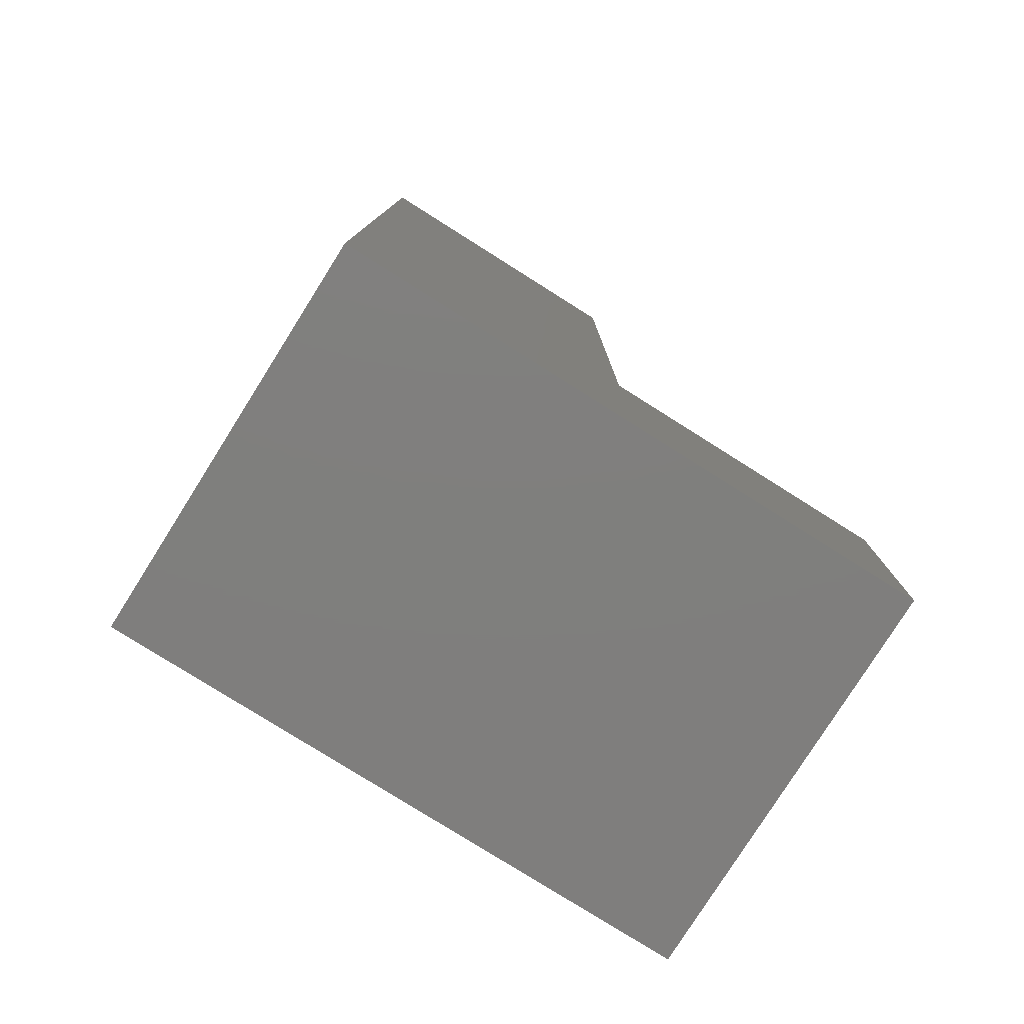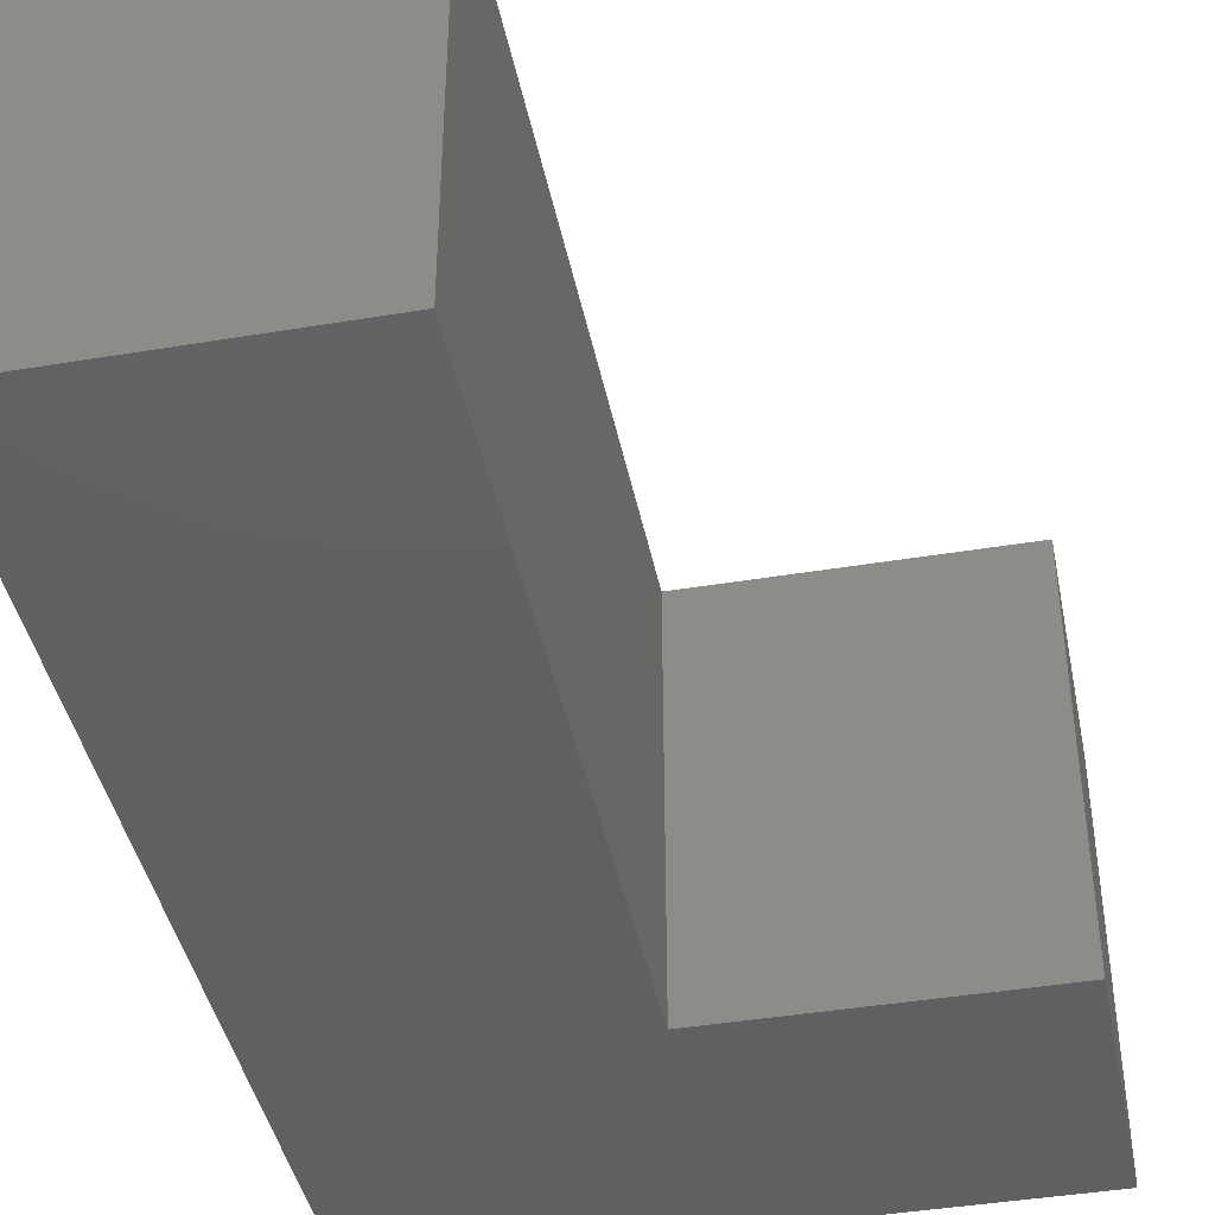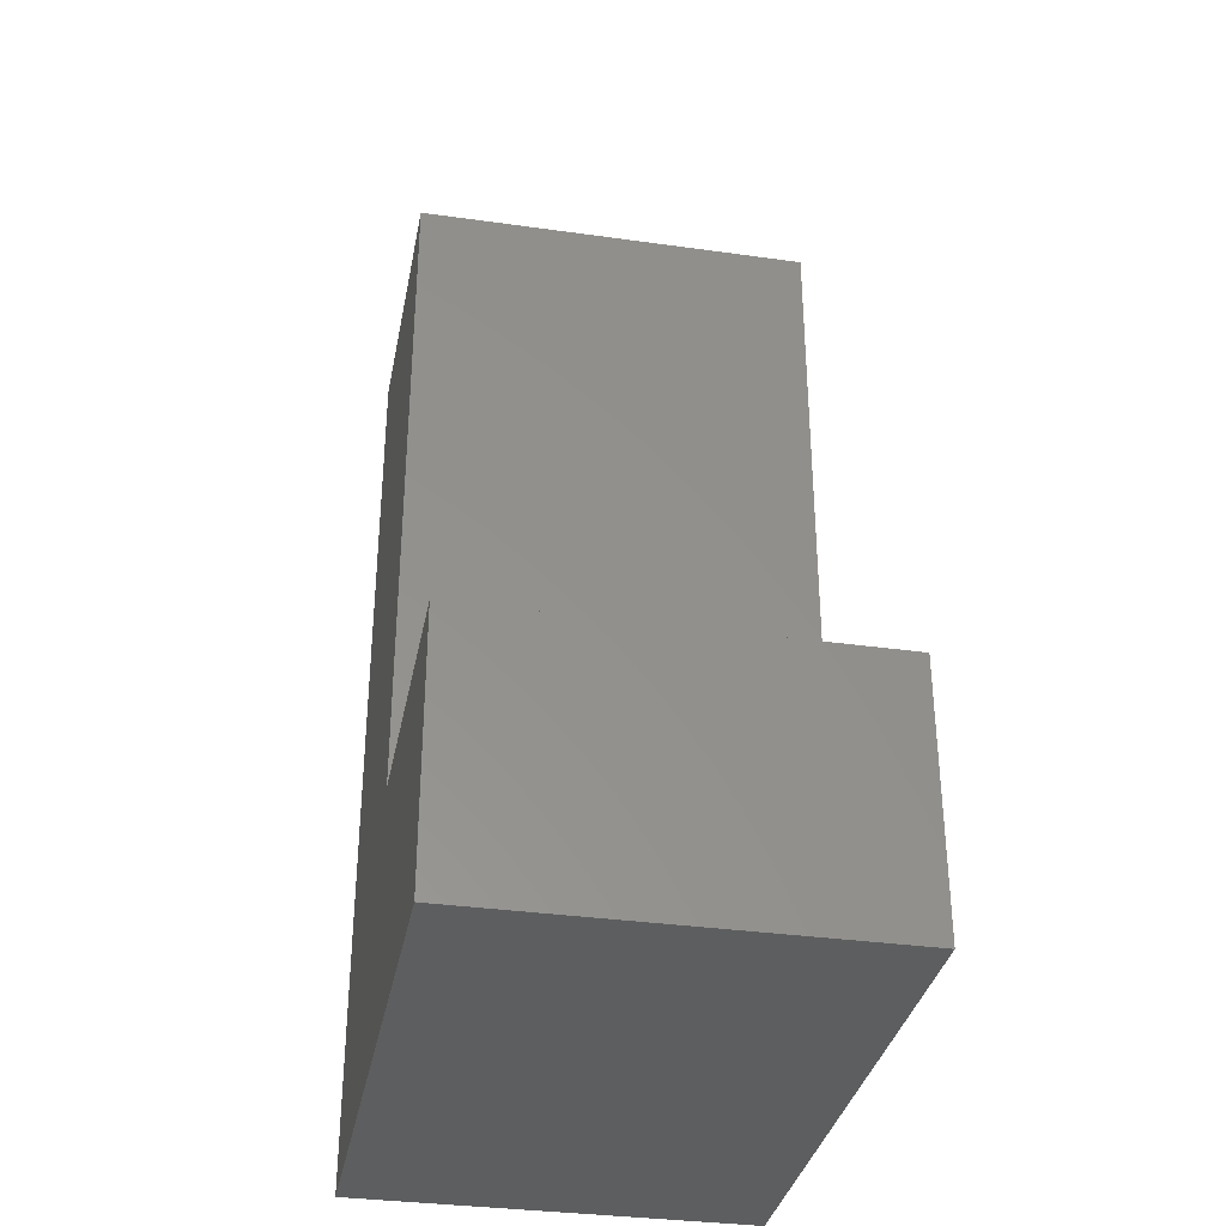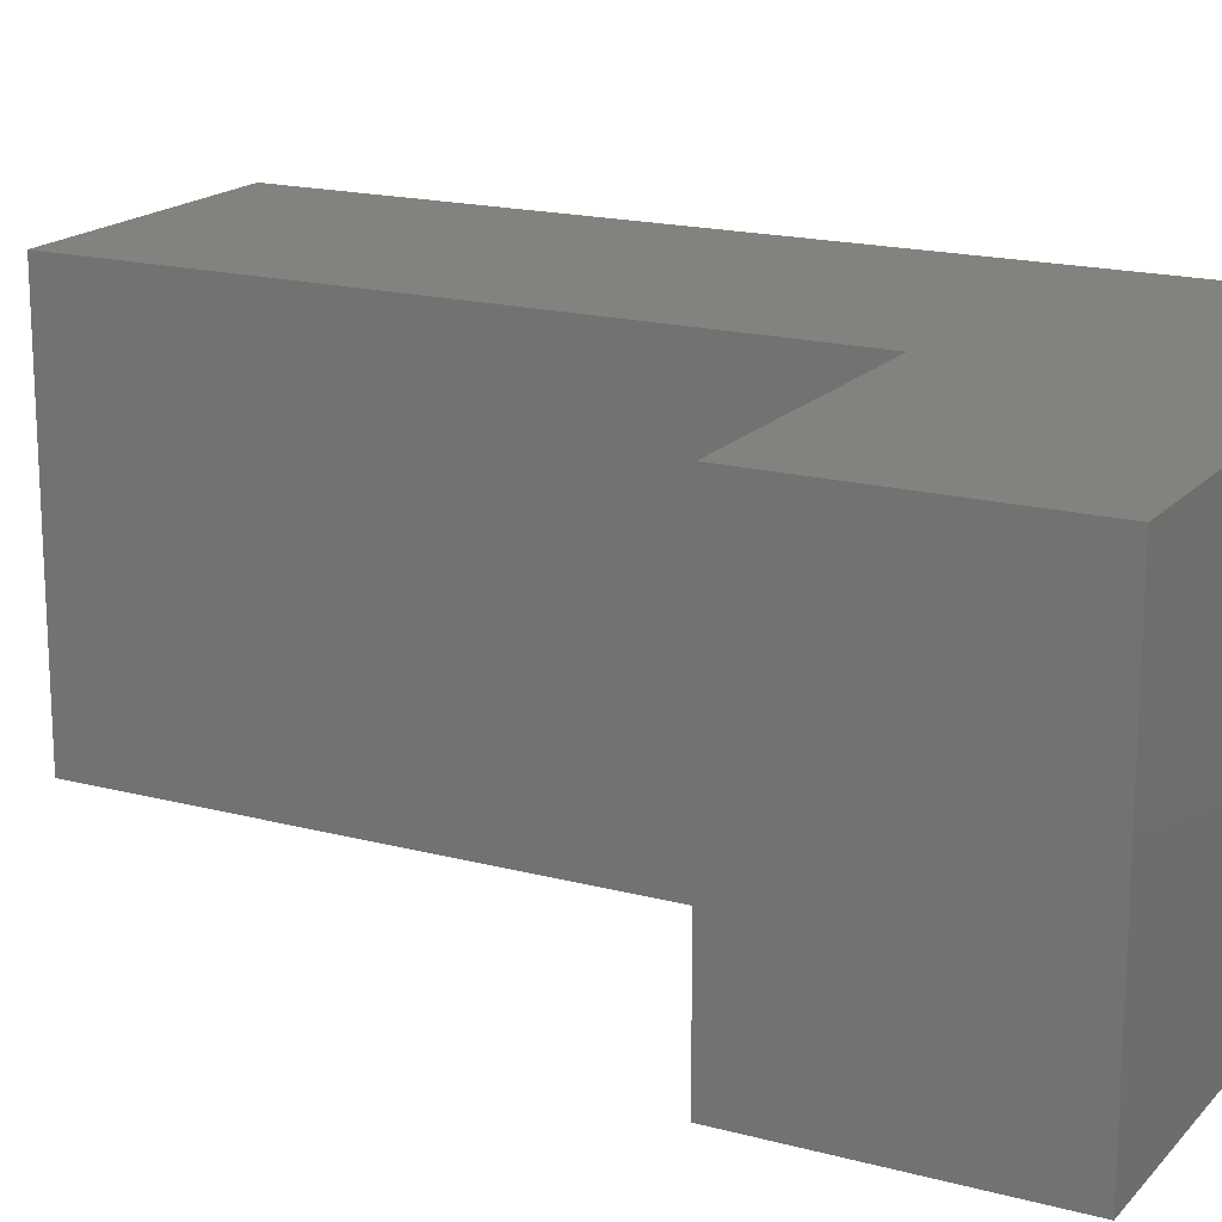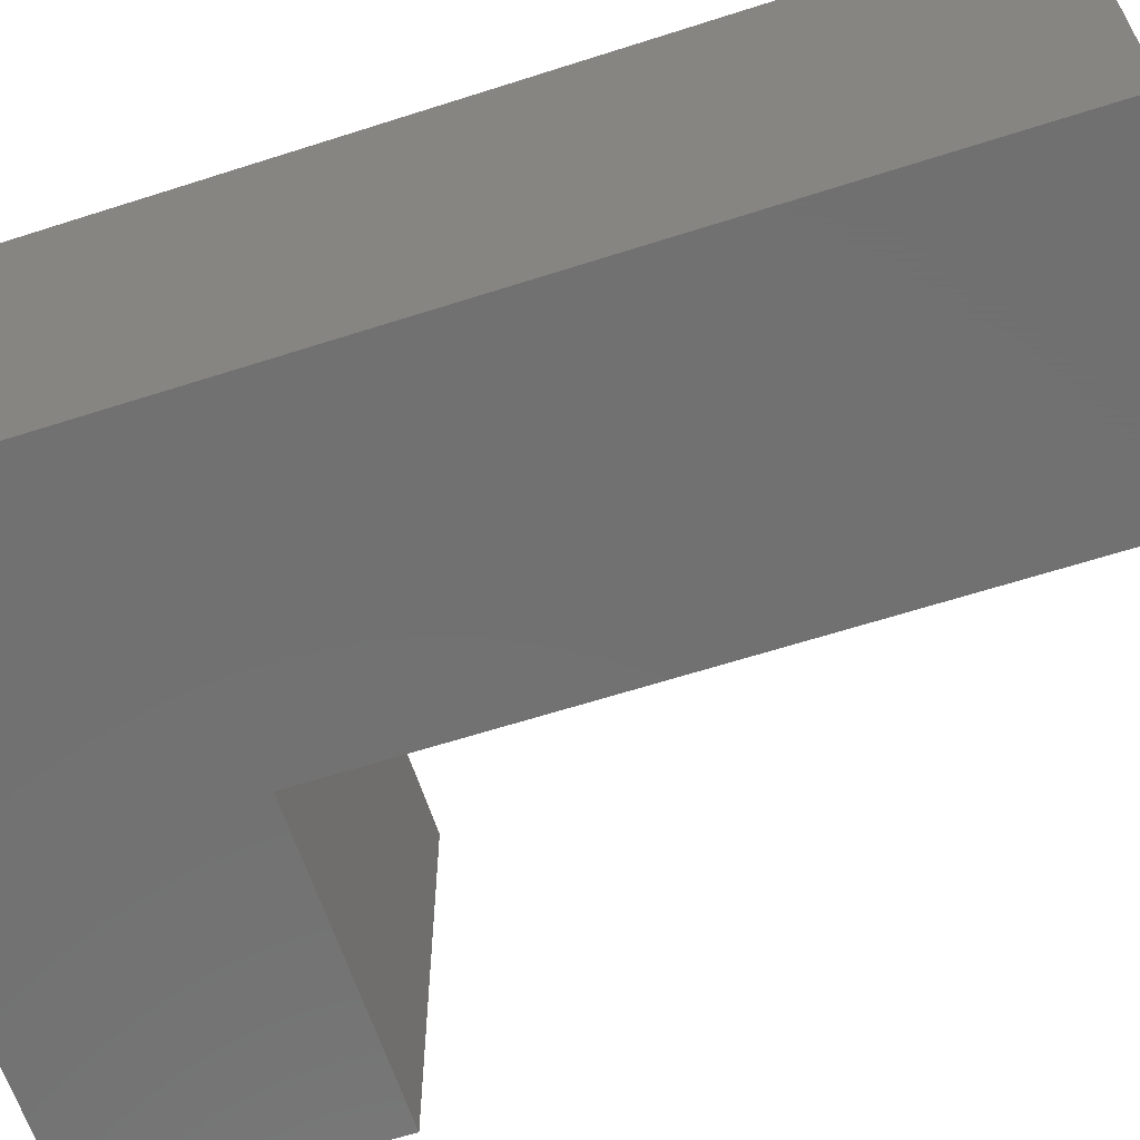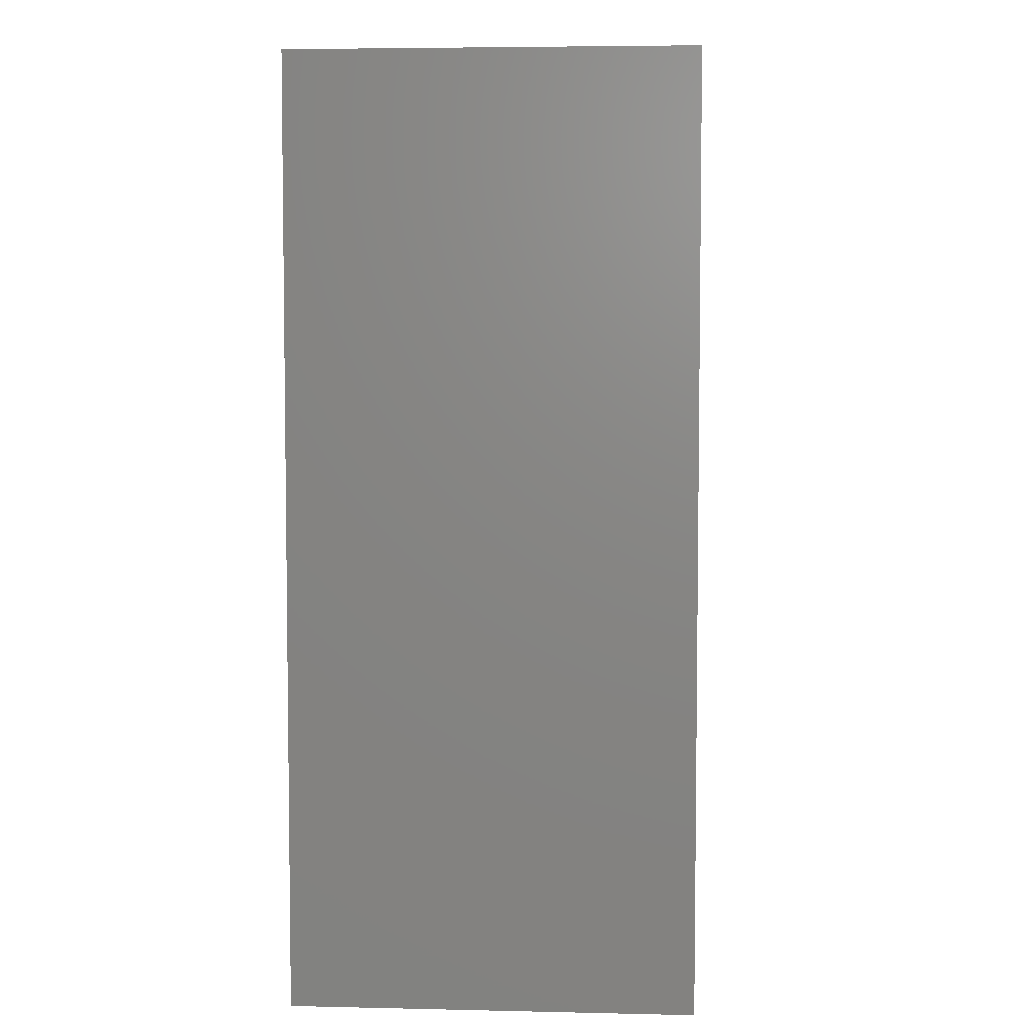
<metadata>
{"format":"stl","ext":"stl","renderer":"f3d","projection":"perspective","resolution":1024,"background":"white","views":[{"elev":-78.9,"azim":-32.2,"up":"+Z"},{"elev":-42.0,"azim":11.3,"up":"+Y"},{"elev":-34.0,"azim":79.2,"up":"+Z"},{"elev":17.6,"azim":117.8,"up":"+Y"},{"elev":-63.0,"azim":-72.0,"up":"+Y"},{"elev":5.1,"azim":-86.0,"up":"+Z"}]}
</metadata>
<code>
# stl→obj: 32 verts, 44 faces
v 0.1268 -0.01587 -0.997
v -0.3649 -0.6667 -0.997
v -0.3649 -0.01587 -0.997
v 0.1268 -0.6667 -0.997
v -0.3649 -0.6667 0.131
v -0.3649 -0.01587 0.131
v 0.6185 -0.01587 -0.997
v 0.6185 -0.6667 -0.997
v -0.3649 0 -0.997
v 0.1268 0 -0.997
v 0.1268 -0.6667 -0.5631
v 0.6185 -0.6667 -0.5631
v 0.1268 -0.6667 0.5649
v -0.3649 -0.6667 0.5649
v -0.3649 -0.01587 0.5649
v -0.3649 0 0.131
v 0.6185 -0.01587 -0.5631
v 0.6185 0 -0.997
v 0.1268 -4.51e-17 -0.5631
v 0.1268 -4.51e-17 -0.997
v -0.3649 -4.51e-17 -0.997
v -0.3649 -4.51e-17 0.131
v 0.6185 -4.51e-17 -0.5631
v 0.6185 -4.51e-17 -0.997
v 0.1268 -4.51e-17 0.5649
v -0.3649 -4.51e-17 0.5649
v 0.1268 -0.01587 -0.5631
v 0.1268 -0.01587 0.5649
v -0.3649 0 0.5649
v 0.6185 0 -0.5631
v 0.1268 0 -0.5631
v 0.1268 0 0.5649
f 1 2 3
f 1 4 2
f 3 5 6
f 3 2 5
f 7 4 1
f 7 8 4
f 1 3 9
f 1 9 10
f 11 2 4
f 5 2 11
f 12 4 8
f 12 11 4
f 13 14 5
f 13 5 11
f 6 14 15
f 6 5 14
f 3 6 16
f 3 16 9
f 17 8 7
f 17 12 8
f 7 1 10
f 7 10 18
f 19 20 21
f 22 19 21
f 23 24 20
f 23 20 19
f 25 22 26
f 25 19 22
f 27 12 17
f 27 11 12
f 28 11 27
f 28 13 11
f 15 13 28
f 15 14 13
f 6 15 29
f 6 29 16
f 17 7 18
f 17 18 30
f 27 17 30
f 27 30 31
f 28 27 31
f 28 31 32
f 15 28 32
f 15 32 29

</code>
